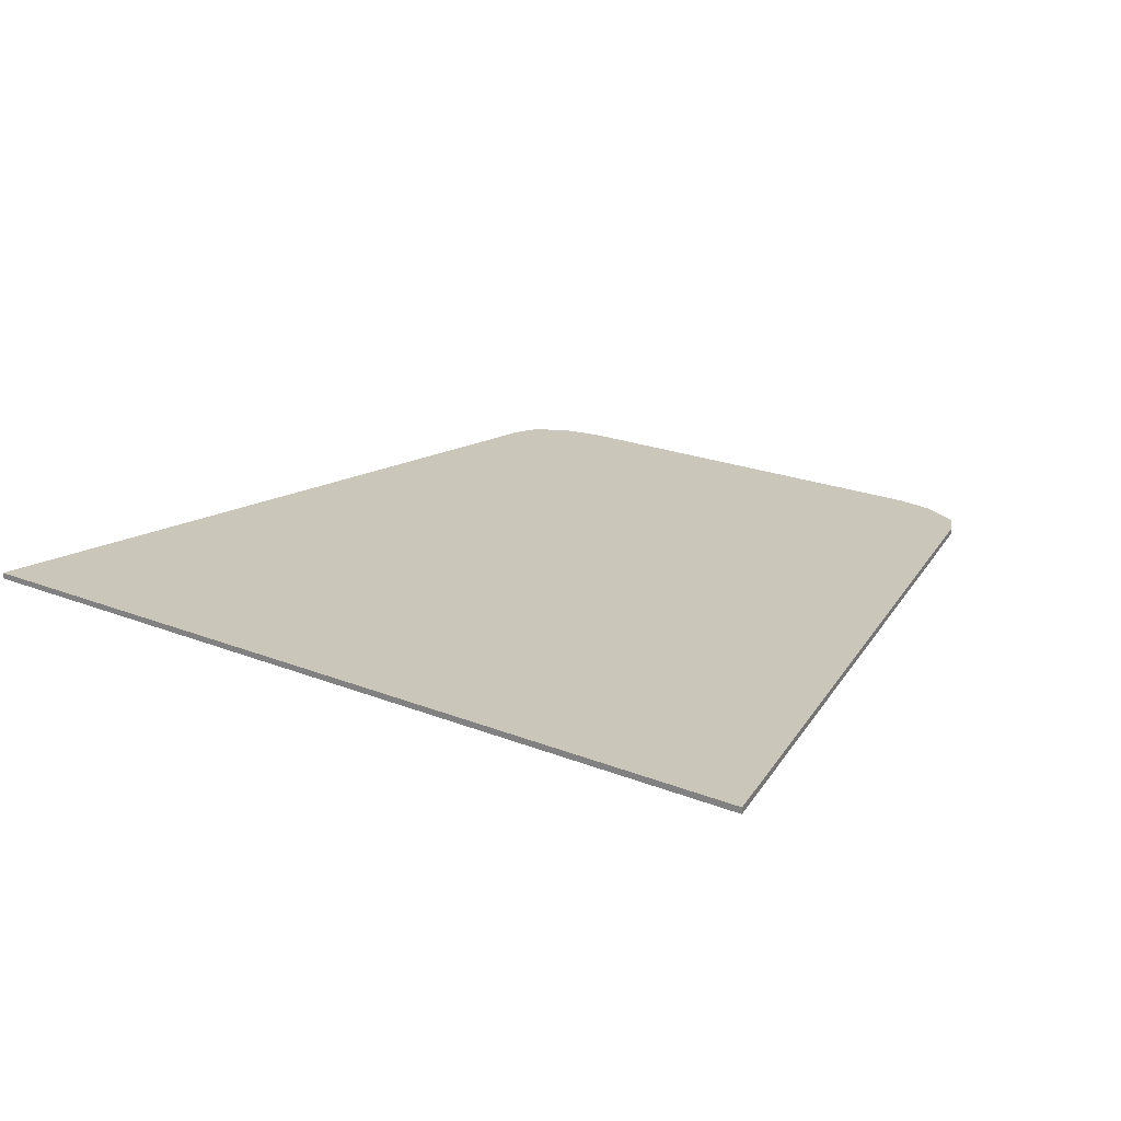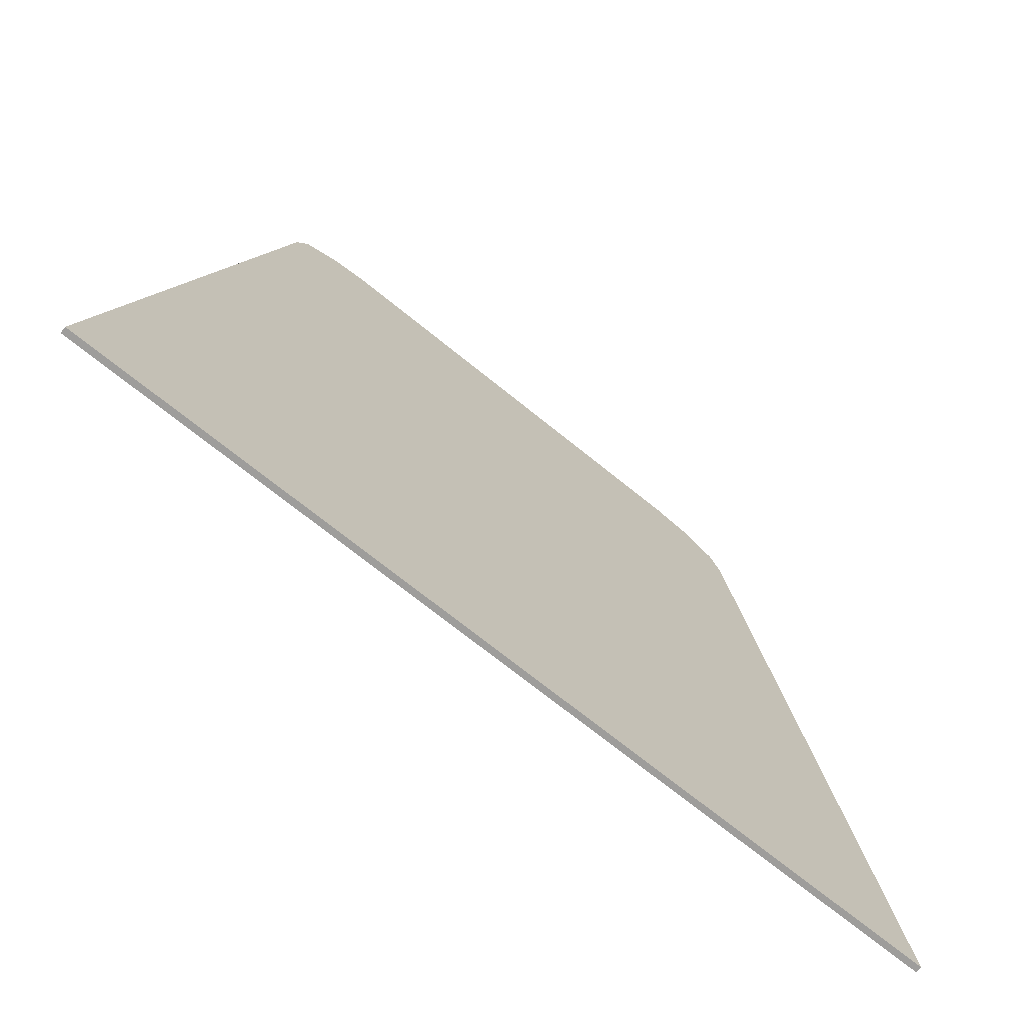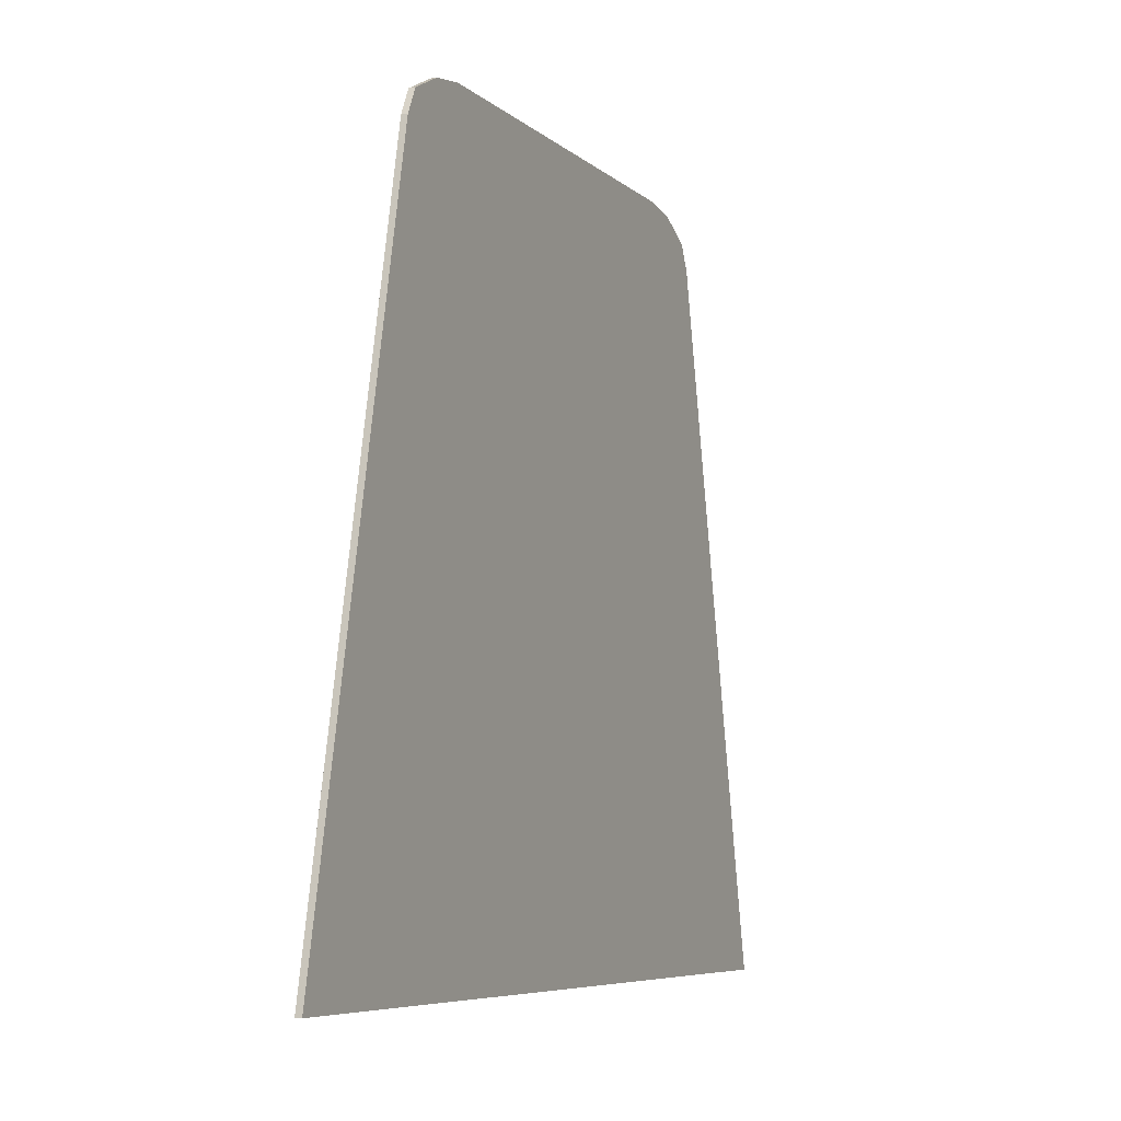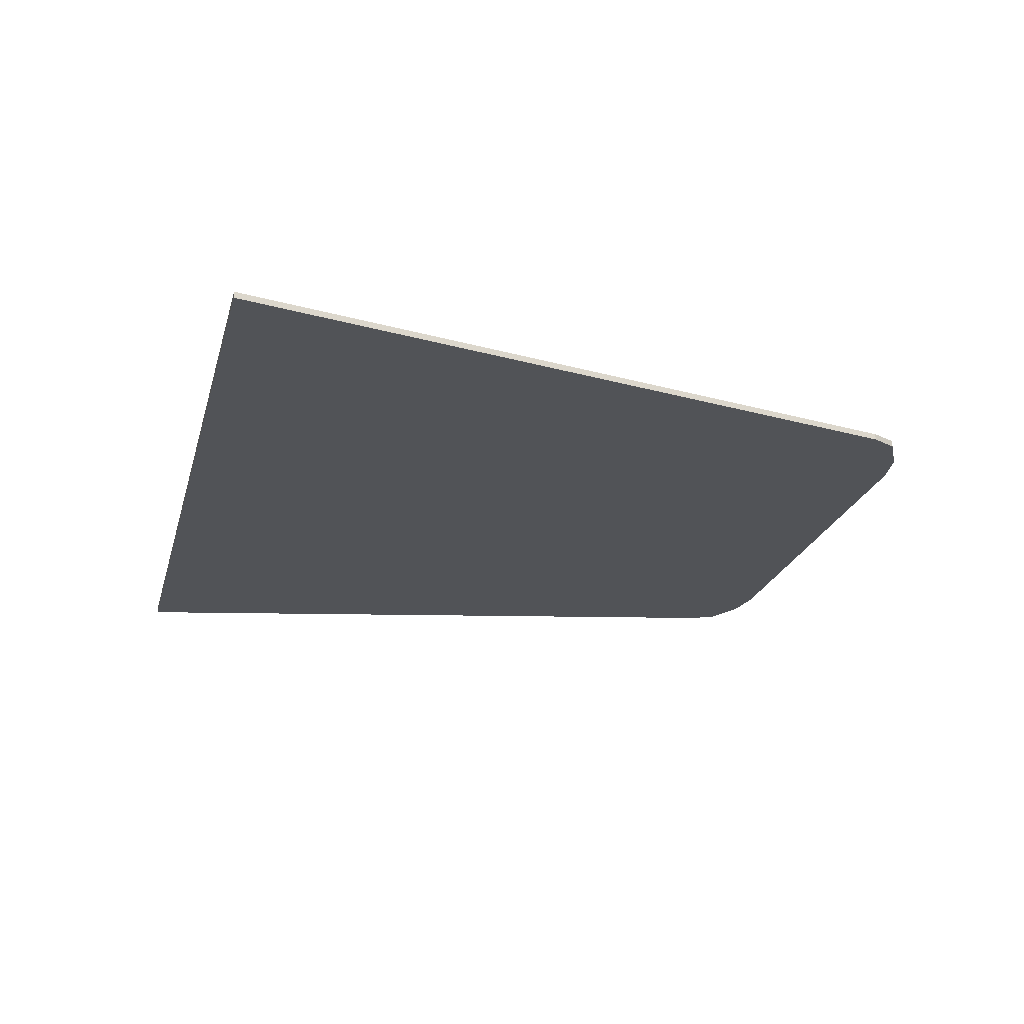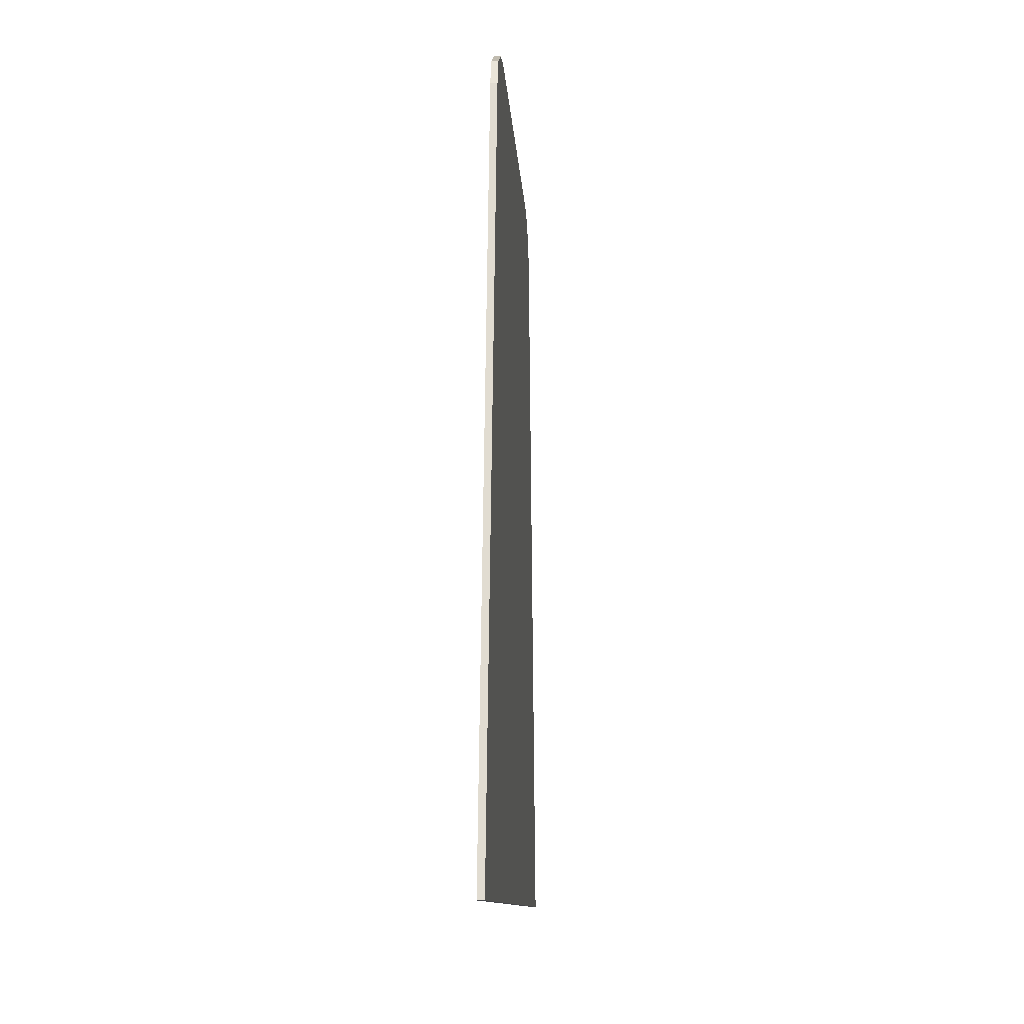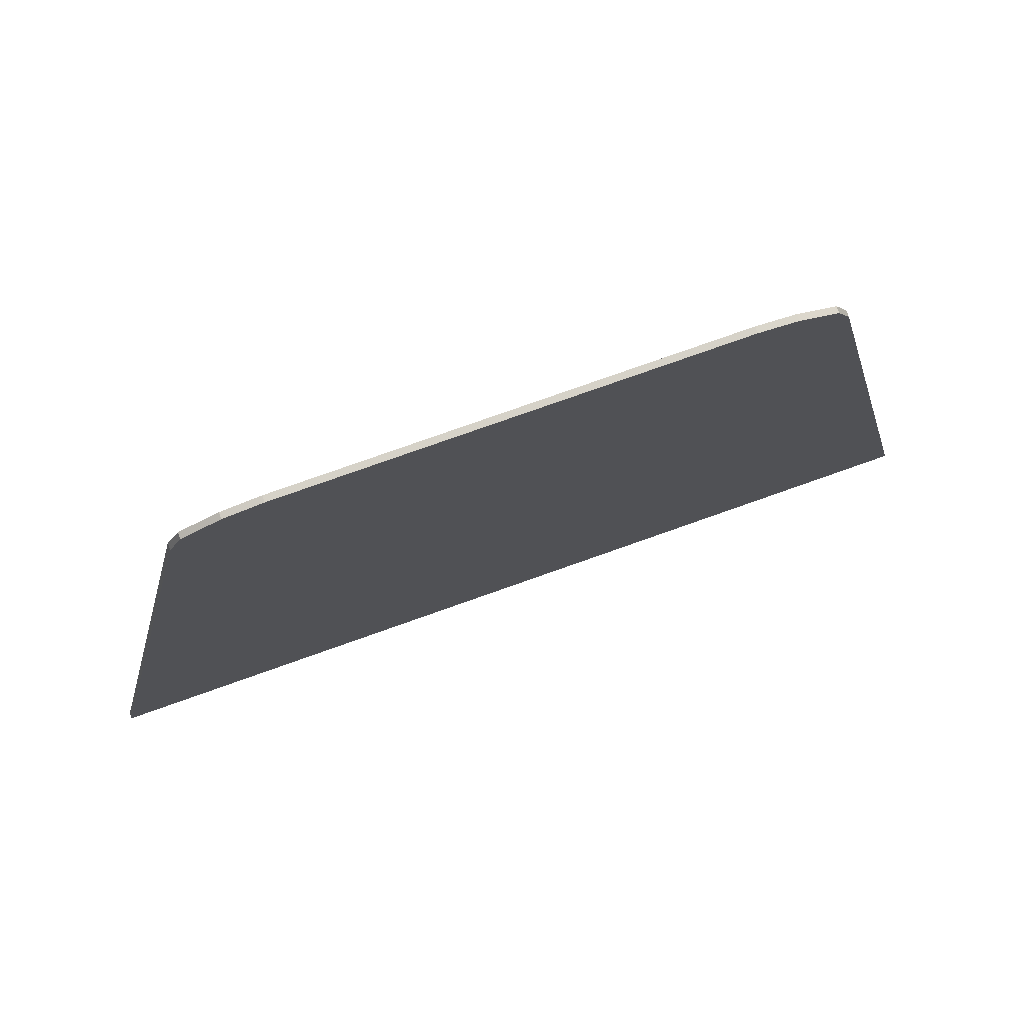
<metadata>
{"format":"obj","ext":"obj","renderer":"f3d","projection":"perspective","resolution":1024,"background":"white","views":[{"elev":21.2,"azim":-144.5,"up":"+Y"},{"elev":-70.4,"azim":140.9,"up":"+Z"},{"elev":-6.7,"azim":114.4,"up":"+Z"},{"elev":-22.2,"azim":-104.0,"up":"+Y"},{"elev":-9.9,"azim":-87.0,"up":"+Z"},{"elev":77.7,"azim":-19.5,"up":"+Z"}]}
</metadata>
<code>
v 0.425 0 0.75
v 0.5 0 0.7375
v -0.5 0 0.7375
v -0.425 0 0.75
v 0.5 0 0.7375
v 0.575 0 0.7
v -0.575 0 0.7
v -0.5 0 0.7375
v 0.575 0 0.7
v 0.6 0 0.65
v -0.6 0 0.65
v -0.575 0 0.7
v 0.6 0 0.65
v 0.9 0 -0.75
v -0.9 0 -0.75
v -0.6 0 0.65
v 0.425 0 0.75
v -0.425 0 0.75
v -0.425 -0.0125 0.75
v 0.425 -0.0125 0.75
v -0.425 0 0.75
v -0.5 0 0.7375
v -0.5 -0.0125 0.7375
v -0.425 -0.0125 0.75
v 0.425 -0.0125 0.75
v 0.5 -0.0125 0.7375
v 0.5 0 0.7375
v 0.425 0 0.75
v -0.5 0 0.7375
v -0.575 0 0.7
v -0.575 -0.0125 0.7
v -0.5 -0.0125 0.7375
v 0.5 -0.0125 0.7375
v 0.575 -0.0125 0.7
v 0.575 0 0.7
v 0.5 0 0.7375
v -0.575 0 0.7
v -0.6 0 0.65
v -0.6 -0.0125 0.65
v -0.575 -0.0125 0.7
v 0.575 -0.0125 0.7
v 0.6 -0.0125 0.65
v 0.6 0 0.65
v 0.575 0 0.7
v -0.9 -0.0125 -0.75
v -0.6 -0.0125 0.65
v -0.6 0 0.65
v -0.9 0 -0.75
v 0.9 0 -0.75
v 0.6 0 0.65
v 0.6 -0.0125 0.65
v 0.9 -0.0125 -0.75
v -0.9 0 -0.75
v 0.9 0 -0.75
v 0.9 -0.0125 -0.75
v -0.9 -0.0125 -0.75
v -0.9 -0.0125 -0.75
v 0.9 -0.0125 -0.75
v 0.8464 -0.0125 -0.5
v -0.8464 -0.0125 -0.5
v 0.075 -0.0125 -0.325
v -0.075 -0.0125 -0.325
v -0.8464 -0.0125 -0.5
v 0.8464 -0.0125 -0.5
v 0.075 -0.0125 -0.175
v 0.075 -0.0125 -0.075
v -0.075 -0.0125 -0.075
v -0.075 -0.0125 -0.175
v 0.075 -0.0125 0.075
v 0.075 -0.0125 0.175
v -0.075 -0.0125 0.175
v -0.075 -0.0125 0.075
v 0.075 -0.0125 0.325
v 0.075 -0.0125 0.425
v -0.075 -0.0125 0.425
v -0.075 -0.0125 0.325
v -0.8464 -0.0125 -0.5
v -0.075 -0.0125 -0.325
v -0.075 -0.0125 -0.175
v -0.8464 -0.0125 -0.5
v -0.075 -0.0125 -0.175
v -0.075 -0.0125 -0.075
v -0.8464 -0.0125 -0.5
v -0.075 -0.0125 -0.075
v -0.075 -0.0125 0.075
v -0.8464 -0.0125 -0.5
v -0.075 -0.0125 0.075
v -0.075 -0.0125 0.175
v -0.8464 -0.0125 -0.5
v -0.075 -0.0125 0.175
v -0.075 -0.0125 0.325
v -0.8464 -0.0125 -0.5
v -0.075 -0.0125 0.325
v -0.075 -0.0125 0.425
v -0.8464 -0.0125 -0.5
v -0.075 -0.0125 0.425
v -0.075 -0.0125 0.575
v -0.6 -0.0125 0.65
v 0.075 -0.0125 -0.175
v 0.075 -0.0125 -0.325
v 0.8464 -0.0125 -0.5
v 0.075 -0.0125 -0.075
v 0.075 -0.0125 -0.175
v 0.8464 -0.0125 -0.5
v 0.075 -0.0125 0.075
v 0.075 -0.0125 -0.075
v 0.8464 -0.0125 -0.5
v 0.075 -0.0125 0.175
v 0.075 -0.0125 0.075
v 0.8464 -0.0125 -0.5
v 0.075 -0.0125 0.325
v 0.075 -0.0125 0.175
v 0.8464 -0.0125 -0.5
v 0.075 -0.0125 0.425
v 0.075 -0.0125 0.325
v 0.8464 -0.0125 -0.5
v 0.075 -0.0125 0.575
v 0.075 -0.0125 0.425
v 0.8464 -0.0125 -0.5
v 0.6 -0.0125 0.65
v -0.075 -0.0125 0.575
v -0.575 -0.0125 0.7
v -0.6 -0.0125 0.65
v 0.6 -0.0125 0.65
v 0.575 -0.0125 0.7
v 0.075 -0.0125 0.575
v -0.075 -0.0125 0.575
v -0.5 -0.0125 0.7375
v -0.575 -0.0125 0.7
v 0.575 -0.0125 0.7
v 0.5 -0.0125 0.7375
v 0.075 -0.0125 0.575
v -0.075 -0.0125 0.575
v -0.425 -0.0125 0.75
v -0.5 -0.0125 0.7375
v 0.5 -0.0125 0.7375
v 0.425 -0.0125 0.75
v 0.075 -0.0125 0.575
v 0.075 -0.0125 0.575
v 0.425 -0.0125 0.75
v -0.425 -0.0125 0.75
v -0.075 -0.0125 0.575
v 0 -0.0125 0.5
v 0.075 -0.0125 0.5
v 0.05303 -0.0125 0.553
v 0 -0.0125 0.5
v 0.05303 -0.0125 0.553
v 0 -0.0125 0.575
v 0 -0.0125 0.5
v 0 -0.0125 0.575
v -0.05303 -0.0125 0.553
v 0 -0.0125 0.5
v -0.05303 -0.0125 0.553
v -0.075 -0.0125 0.5
v 0 -0.0125 0.5
v -0.075 -0.0125 0.5
v -0.05303 -0.0125 0.447
v 0 -0.0125 0.5
v -0.05303 -0.0125 0.447
v 0 -0.0125 0.425
v 0 -0.0125 0.5
v 0 -0.0125 0.425
v 0.05303 -0.0125 0.447
v 0 -0.0125 0.5
v 0.05303 -0.0125 0.447
v 0.075 -0.0125 0.5
v 0 -0.0125 0.25
v 0.075 -0.0125 0.25
v 0.05303 -0.0125 0.303
v 0 -0.0125 0.25
v 0.05303 -0.0125 0.303
v 0 -0.0125 0.325
v 0 -0.0125 0.25
v 0 -0.0125 0.325
v -0.05303 -0.0125 0.303
v 0 -0.0125 0.25
v -0.05303 -0.0125 0.303
v -0.075 -0.0125 0.25
v 0 -0.0125 0.25
v -0.075 -0.0125 0.25
v -0.05303 -0.0125 0.197
v 0 -0.0125 0.25
v -0.05303 -0.0125 0.197
v 0 -0.0125 0.175
v 0 -0.0125 0.25
v 0 -0.0125 0.175
v 0.05303 -0.0125 0.197
v 0 -0.0125 0.25
v 0.05303 -0.0125 0.197
v 0.075 -0.0125 0.25
v 0 -0.0125 0
v 0.075 -0.0125 0
v 0.05303 -0.0125 0.05303
v 0 -0.0125 0
v 0.05303 -0.0125 0.05303
v 0 -0.0125 0.075
v 0 -0.0125 0
v 0 -0.0125 0.075
v -0.05303 -0.0125 0.05303
v 0 -0.0125 0
v -0.05303 -0.0125 0.05303
v -0.075 -0.0125 0
v 0 -0.0125 0
v -0.075 -0.0125 0
v -0.05303 -0.0125 -0.05303
v 0 -0.0125 0
v -0.05303 -0.0125 -0.05303
v 0 -0.0125 -0.075
v 0 -0.0125 0
v 0 -0.0125 -0.075
v 0.05303 -0.0125 -0.05303
v 0 -0.0125 0
v 0.05303 -0.0125 -0.05303
v 0.075 -0.0125 0
v 0 -0.0125 -0.25
v 0.075 -0.0125 -0.25
v 0.05303 -0.0125 -0.197
v 0 -0.0125 -0.25
v 0.05303 -0.0125 -0.197
v 0 -0.0125 -0.175
v 0 -0.0125 -0.25
v 0 -0.0125 -0.175
v -0.05303 -0.0125 -0.197
v 0 -0.0125 -0.25
v -0.05303 -0.0125 -0.197
v -0.075 -0.0125 -0.25
v 0 -0.0125 -0.25
v -0.075 -0.0125 -0.25
v -0.05303 -0.0125 -0.303
v 0 -0.0125 -0.25
v -0.05303 -0.0125 -0.303
v 0 -0.0125 -0.325
v 0 -0.0125 -0.25
v 0 -0.0125 -0.325
v 0.05303 -0.0125 -0.303
v 0 -0.0125 -0.25
v 0.05303 -0.0125 -0.303
v 0.075 -0.0125 -0.25
v 0.075 -0.0125 -0.175
v 0.05303 -0.0125 -0.197
v 0.075 -0.0125 -0.25
v 0.075 -0.0125 -0.175
v 0 -0.0125 -0.175
v 0.05303 -0.0125 -0.197
v -0.075 -0.0125 -0.175
v -0.05303 -0.0125 -0.197
v 0 -0.0125 -0.175
v -0.075 -0.0125 -0.175
v -0.075 -0.0125 -0.25
v -0.05303 -0.0125 -0.197
v -0.075 -0.0125 -0.325
v -0.05303 -0.0125 -0.303
v -0.075 -0.0125 -0.25
v -0.075 -0.0125 -0.325
v 0 -0.0125 -0.325
v -0.05303 -0.0125 -0.303
v 0.075 -0.0125 -0.325
v 0.05303 -0.0125 -0.303
v 0 -0.0125 -0.325
v 0.075 -0.0125 -0.325
v 0.075 -0.0125 -0.25
v 0.05303 -0.0125 -0.303
v 0.075 -0.0125 0.075
v 0.05303 -0.0125 0.05303
v 0.075 -0.0125 0
v 0.075 -0.0125 0.075
v 0 -0.0125 0.075
v 0.05303 -0.0125 0.05303
v -0.075 -0.0125 0.075
v -0.05303 -0.0125 0.05303
v 0 -0.0125 0.075
v -0.075 -0.0125 0.075
v -0.075 -0.0125 0
v -0.05303 -0.0125 0.05303
v -0.075 -0.0125 -0.075
v -0.05303 -0.0125 -0.05303
v -0.075 -0.0125 0
v -0.075 -0.0125 -0.075
v 0 -0.0125 -0.075
v -0.05303 -0.0125 -0.05303
v 0.075 -0.0125 -0.075
v 0.05303 -0.0125 -0.05303
v 0 -0.0125 -0.075
v 0.075 -0.0125 -0.075
v 0.075 -0.0125 0
v 0.05303 -0.0125 -0.05303
v 0.075 -0.0125 0.325
v 0.05303 -0.0125 0.303
v 0.075 -0.0125 0.25
v 0.075 -0.0125 0.325
v 0 -0.0125 0.325
v 0.05303 -0.0125 0.303
v -0.075 -0.0125 0.325
v -0.05303 -0.0125 0.303
v 0 -0.0125 0.325
v -0.075 -0.0125 0.325
v -0.075 -0.0125 0.25
v -0.05303 -0.0125 0.303
v -0.075 -0.0125 0.175
v -0.05303 -0.0125 0.197
v -0.075 -0.0125 0.25
v -0.075 -0.0125 0.175
v 0 -0.0125 0.175
v -0.05303 -0.0125 0.197
v 0.075 -0.0125 0.175
v 0.05303 -0.0125 0.197
v 0 -0.0125 0.175
v 0.075 -0.0125 0.175
v 0.075 -0.0125 0.25
v 0.05303 -0.0125 0.197
v 0.075 -0.0125 0.575
v 0.05303 -0.0125 0.553
v 0.075 -0.0125 0.5
v 0.075 -0.0125 0.575
v 0 -0.0125 0.575
v 0.05303 -0.0125 0.553
v -0.075 -0.0125 0.575
v -0.05303 -0.0125 0.553
v 0 -0.0125 0.575
v -0.075 -0.0125 0.575
v -0.075 -0.0125 0.5
v -0.05303 -0.0125 0.553
v -0.075 -0.0125 0.425
v -0.05303 -0.0125 0.447
v -0.075 -0.0125 0.5
v -0.075 -0.0125 0.425
v 0 -0.0125 0.425
v -0.05303 -0.0125 0.447
v 0.075 -0.0125 0.425
v 0.05303 -0.0125 0.447
v 0 -0.0125 0.425
v 0.075 -0.0125 0.425
v 0.075 -0.0125 0.5
v 0.05303 -0.0125 0.447
g mesh57333
f 1 2 3
f 3 4 1
f 5 6 7
f 7 8 5
f 9 10 11
f 11 12 9
f 13 14 15
f 15 16 13
f 17 18 19
f 19 20 17
f 21 22 23
f 23 24 21
f 25 26 27
f 27 28 25
f 29 30 31
f 31 32 29
f 33 34 35
f 35 36 33
f 37 38 39
f 39 40 37
f 41 42 43
f 43 44 41
f 45 46 47
f 47 48 45
f 49 50 51
f 51 52 49
f 53 54 55
f 55 56 53
f 57 58 59
f 59 60 57
f 61 62 63
f 63 64 61
f 65 66 67
f 67 68 65
f 69 70 71
f 71 72 69
f 73 74 75
f 75 76 73
f 77 78 79
f 80 81 82
f 83 84 85
f 86 87 88
f 89 90 91
f 92 93 94
f 95 96 97
f 97 98 95
f 99 100 101
f 102 103 104
f 105 106 107
f 108 109 110
f 111 112 113
f 114 115 116
f 117 118 119
f 119 120 117
f 121 122 123
f 124 125 126
f 127 128 129
f 130 131 132
f 133 134 135
f 136 137 138
f 139 140 141
f 141 142 139
g mesh57335
f 143 144 145
f 146 147 148
f 149 150 151
f 152 153 154
f 155 156 157
f 158 159 160
f 161 162 163
f 164 165 166
g mesh57337
f 167 168 169
f 170 171 172
f 173 174 175
f 176 177 178
f 179 180 181
f 182 183 184
f 185 186 187
f 188 189 190
g mesh57339
f 191 192 193
f 194 195 196
f 197 198 199
f 200 201 202
f 203 204 205
f 206 207 208
f 209 210 211
f 212 213 214
g mesh57341
f 215 216 217
f 218 219 220
f 221 222 223
f 224 225 226
f 227 228 229
f 230 231 232
f 233 234 235
f 236 237 238
g mesh57343
f 239 240 241
f 242 243 244
f 245 246 247
f 248 249 250
f 251 252 253
f 254 255 256
f 257 258 259
f 260 261 262
g mesh57345
f 263 264 265
f 266 267 268
f 269 270 271
f 272 273 274
f 275 276 277
f 278 279 280
f 281 282 283
f 284 285 286
g mesh57347
f 287 288 289
f 290 291 292
f 293 294 295
f 296 297 298
f 299 300 301
f 302 303 304
f 305 306 307
f 308 309 310
g mesh57349
f 311 312 313
f 314 315 316
f 317 318 319
f 320 321 322
f 323 324 325
f 326 327 328
f 329 330 331
f 332 333 334

</code>
